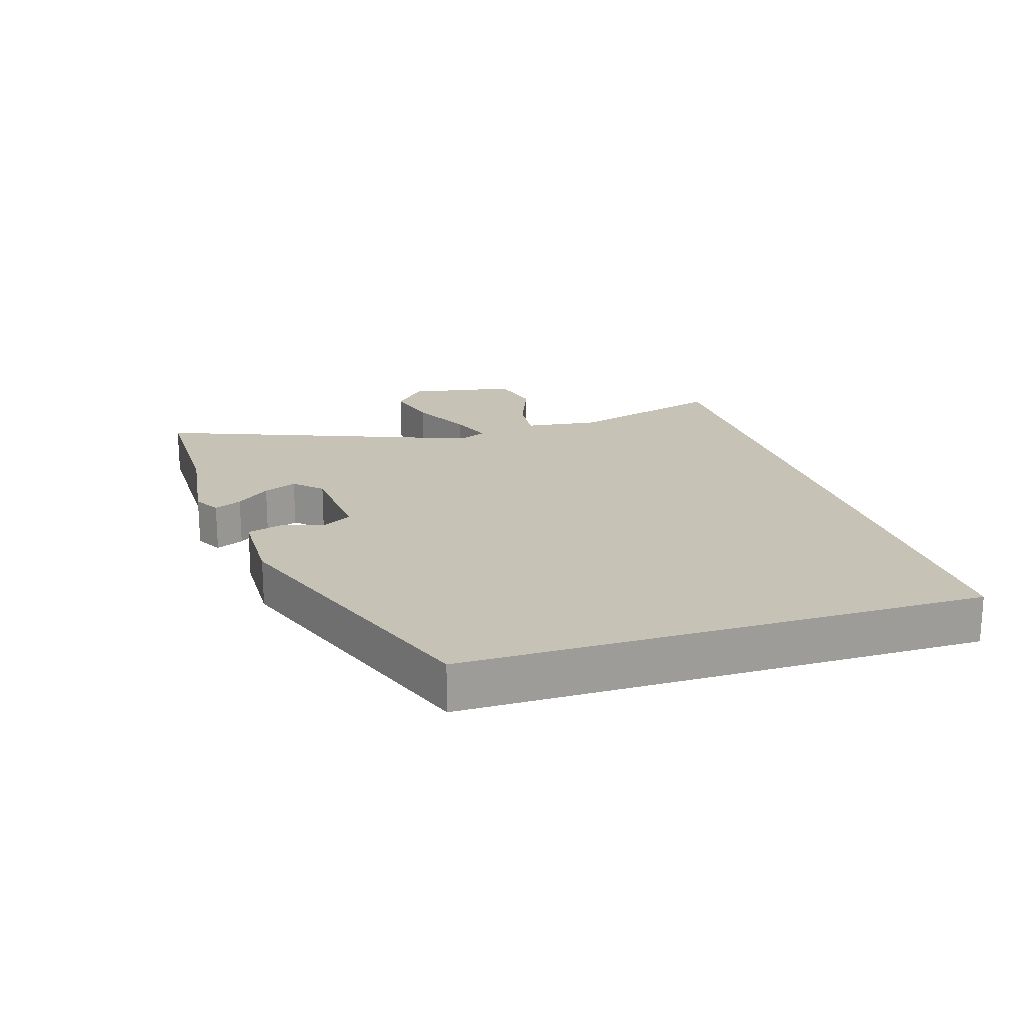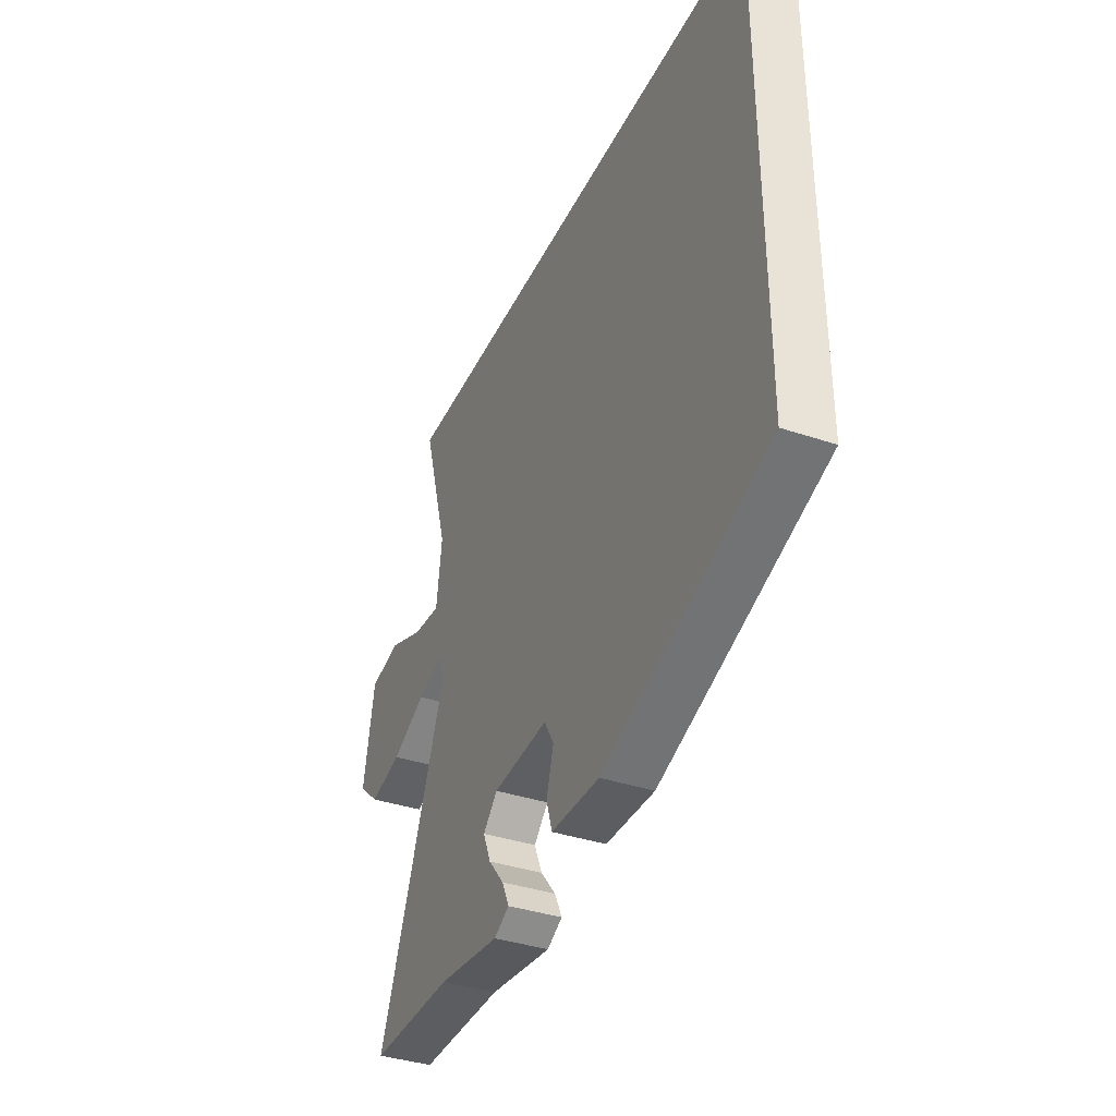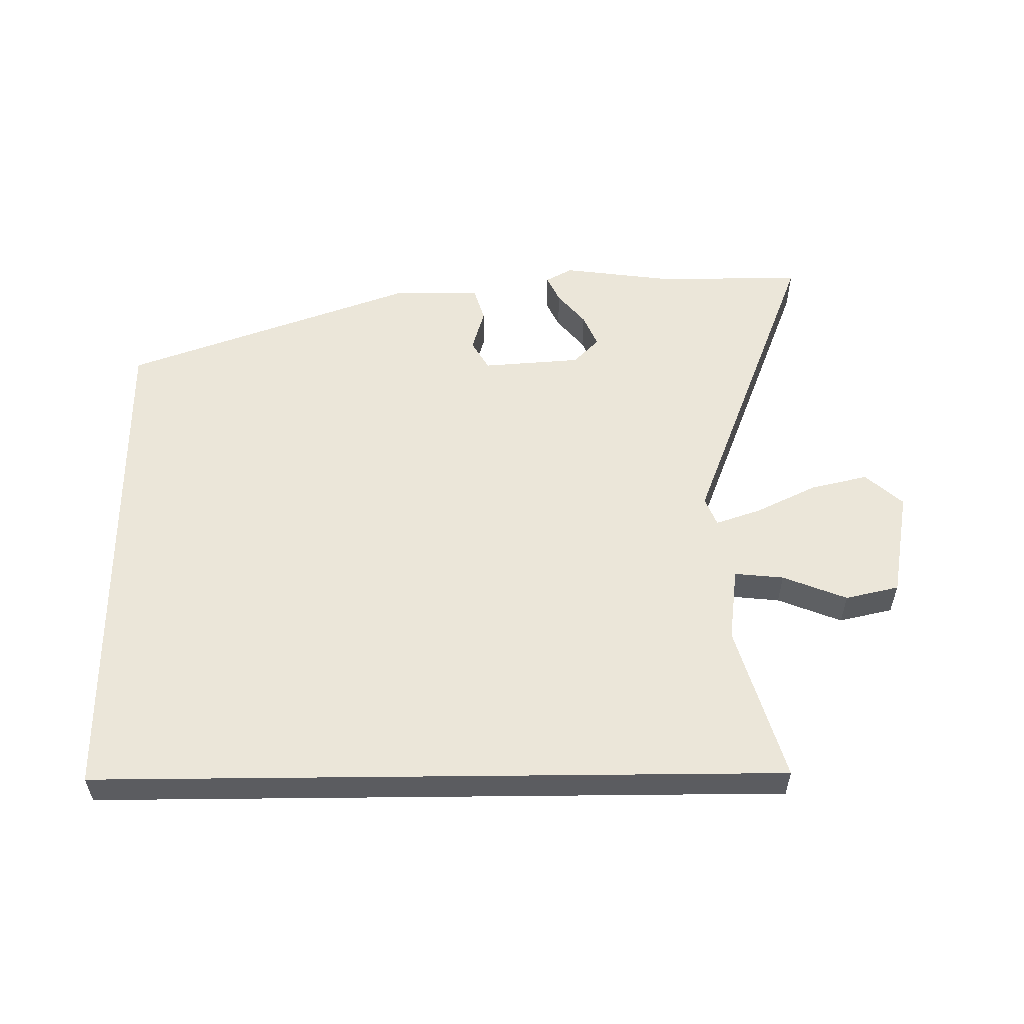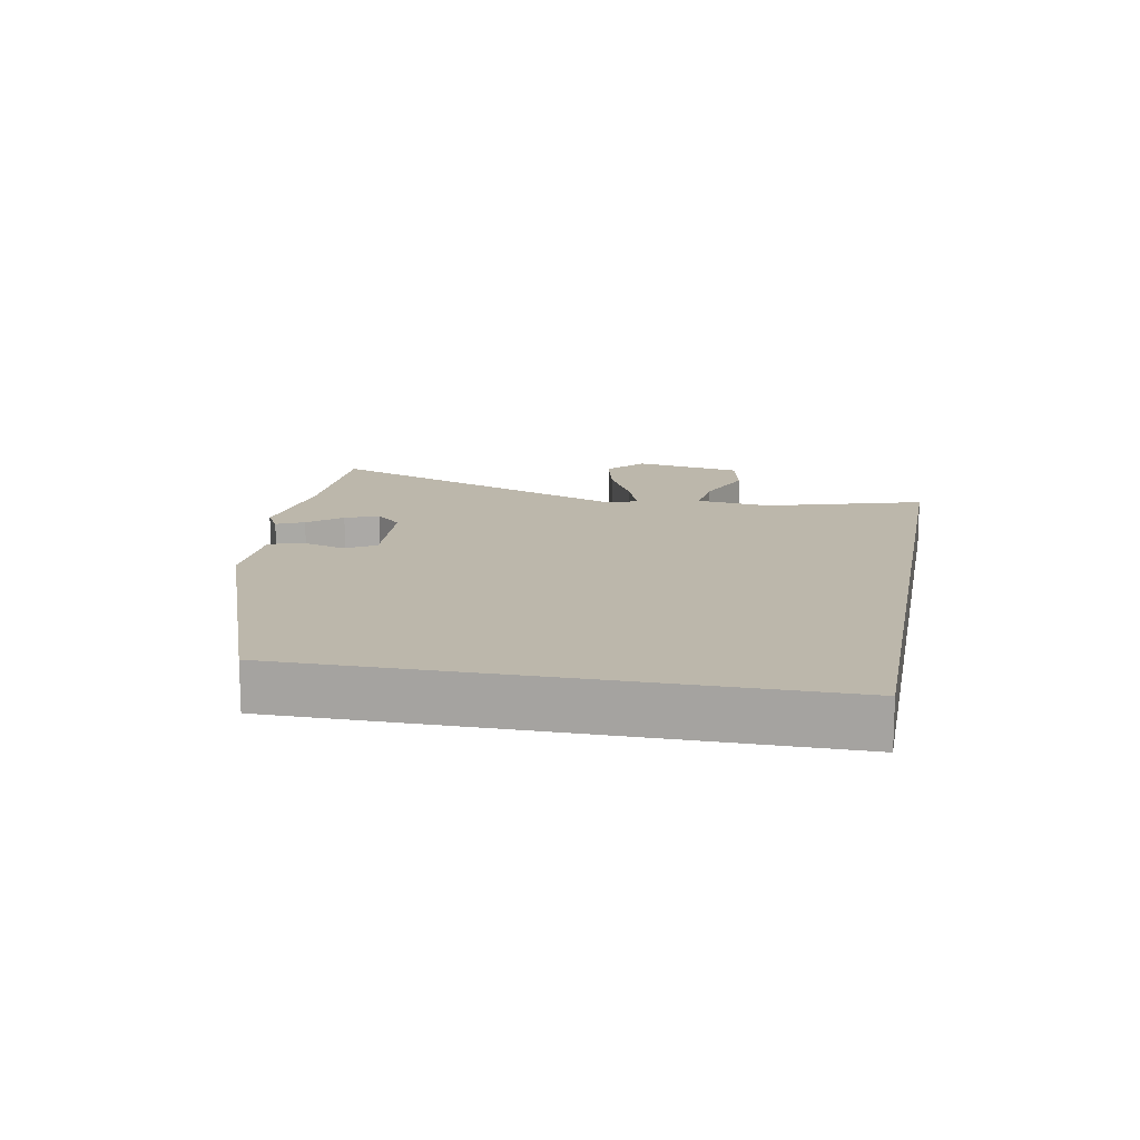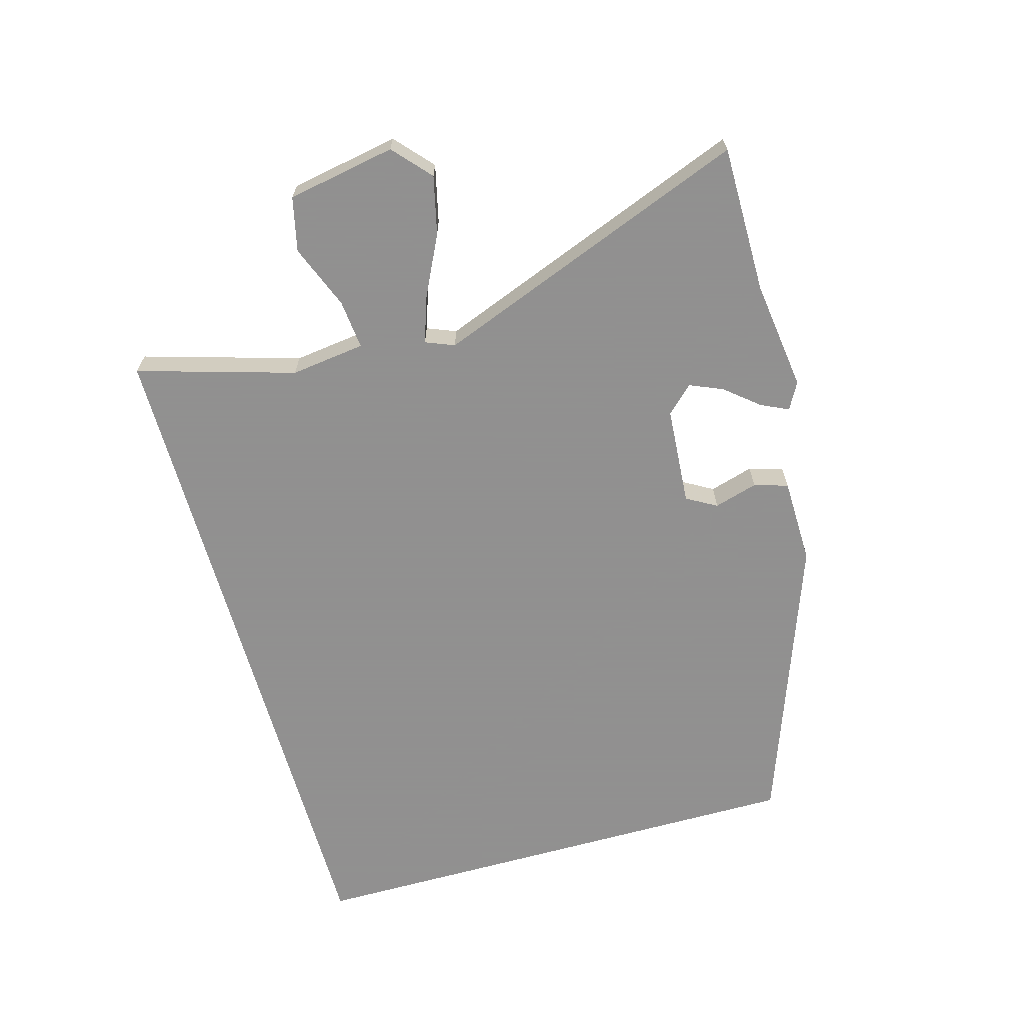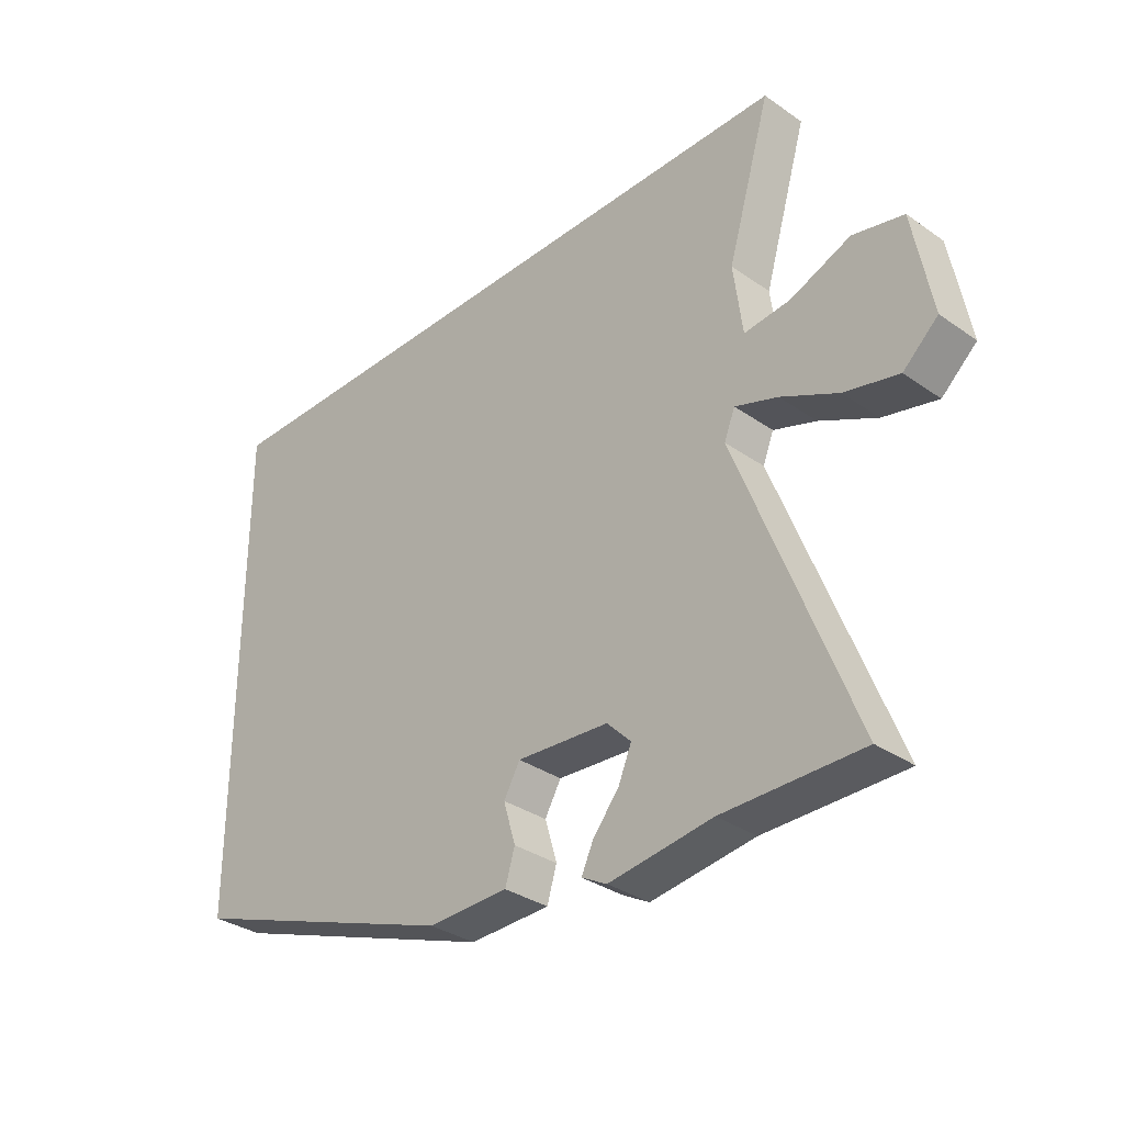
<metadata>
{"format":"obj","ext":"obj","renderer":"f3d","projection":"perspective","resolution":1024,"background":"white","views":[{"elev":19.3,"azim":-107.4,"up":"+Y"},{"elev":-37.2,"azim":-113.5,"up":"+Z"},{"elev":55.4,"azim":-0.6,"up":"+Y"},{"elev":14.3,"azim":-79.4,"up":"+Y"},{"elev":-65.8,"azim":105.7,"up":"+Y"},{"elev":-33.2,"azim":46.3,"up":"+Z"}]}
</metadata>
<code>
v 0.574 0.07 0.5
v 0.502 0.07 0.255
v 0.517 0.07 0.139
v 0.594 0.07 0.147
v 0.694 0.07 0.187
v 0.778 0.07 0.168
v 0.809 0.07 -0.001
v 0.751 0.07 -0.053
v 0.661 0.07 -0.032
v 0.566 0.07 0.014
v 0.495 0.07 0.038
v 0.477 0.07 -0.007
v 0.668 0.07 -0.5
v 0.438 0.07 -0.5
v 0.266 0.07 -0.523
v 0.224 0.07 -0.5
v 0.244 0.07 -0.457
v 0.287 0.07 -0.405
v 0.309 0.07 -0.353
v 0.269 0.07 -0.312
v 0.115 0.07 -0.301
v 0.088 0.07 -0.348
v 0.108 0.07 -0.416
v 0.092 0.07 -0.469
v -0.043 0.07 -0.472
v -0.5 0.07 -0.308
v -0.5 0.07 0.5
v 0.574 0 0.5
v 0.502 0 0.255
v 0.517 0 0.139
v 0.594 0 0.147
v 0.694 0 0.187
v 0.778 0 0.168
v 0.809 0 -0.001
v 0.751 0 -0.053
v 0.661 0 -0.032
v 0.566 0 0.014
v 0.495 0 0.038
v 0.477 0 -0.007
v 0.668 0 -0.5
v 0.438 0 -0.5
v 0.266 0 -0.523
v 0.224 0 -0.5
v 0.244 0 -0.457
v 0.287 0 -0.405
v 0.309 0 -0.353
v 0.269 0 -0.312
v 0.115 0 -0.301
v 0.088 0 -0.348
v 0.108 0 -0.416
v 0.092 0 -0.469
v -0.043 0 -0.472
v -0.5 0 -0.308
v -0.5 0 0.5
f 25 26 27
f 24 25 27
f 23 24 27
f 22 23 27
f 21 22 27 1
f 20 21 1 2
f 19 20 2 3
f 16 17 18
f 15 16 18
f 14 15 18
f 14 18 19
f 13 14 19
f 12 13 19
f 11 12 19 3
f 8 9 10
f 7 8 10
f 6 7 10
f 5 6 10
f 4 5 10
f 3 4 10 11
f 54 53 52
f 54 52 51
f 54 51 50
f 54 50 49
f 28 54 49 48
f 29 28 48 47
f 30 29 47 46
f 45 44 43
f 45 43 42
f 45 42 41
f 46 45 41
f 46 41 40
f 46 40 39
f 30 46 39 38
f 37 36 35
f 37 35 34
f 37 34 33
f 37 33 32
f 37 32 31
f 38 37 31 30
f 1 28 29 2
f 2 29 30 3
f 3 30 31 4
f 4 31 32 5
f 5 32 33 6
f 6 33 34 7
f 7 34 35 8
f 8 35 36 9
f 9 36 37 10
f 10 37 38 11
f 11 38 39 12
f 12 39 40 13
f 13 40 41 14
f 14 41 42 15
f 15 42 43 16
f 16 43 44 17
f 17 44 45 18
f 18 45 46 19
f 19 46 47 20
f 20 47 48 21
f 21 48 49 22
f 22 49 50 23
f 23 50 51 24
f 24 51 52 25
f 25 52 53 26
f 26 53 54 27
f 27 54 28 1

</code>
